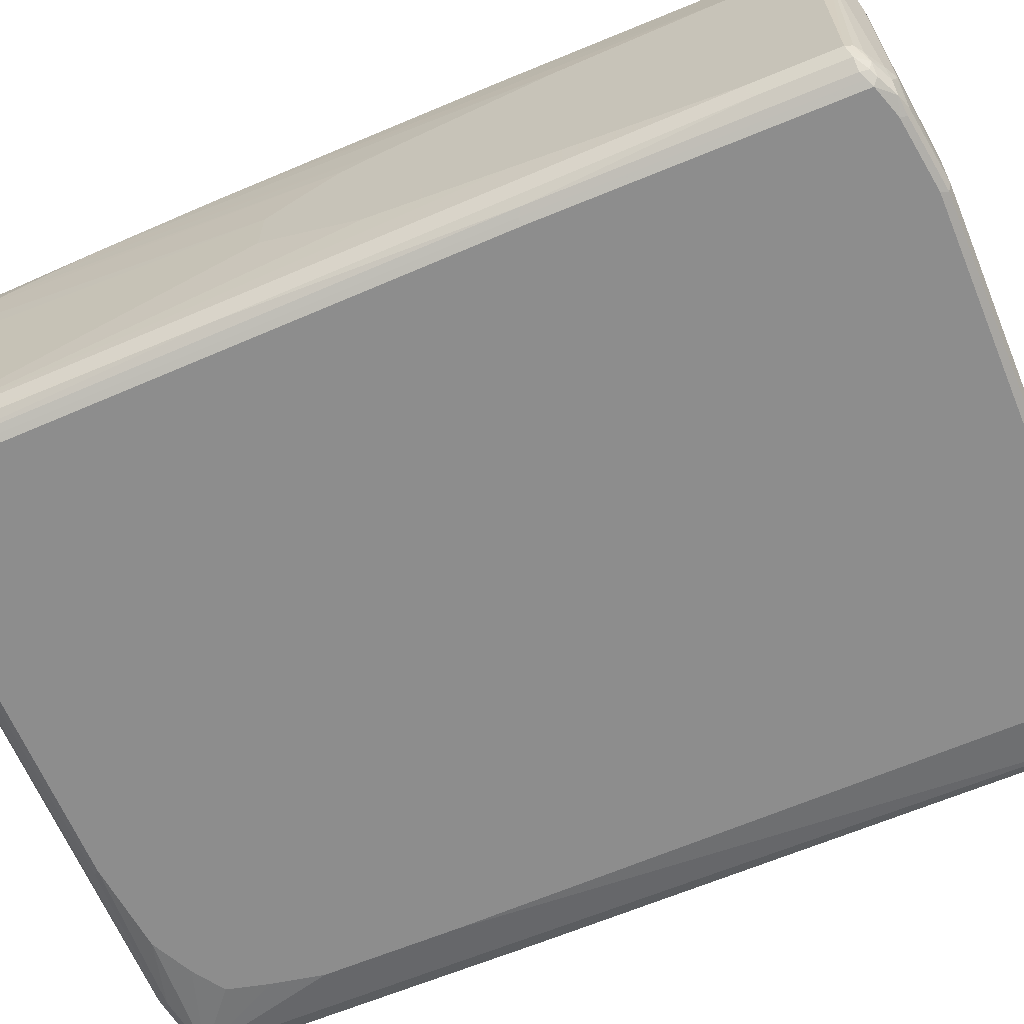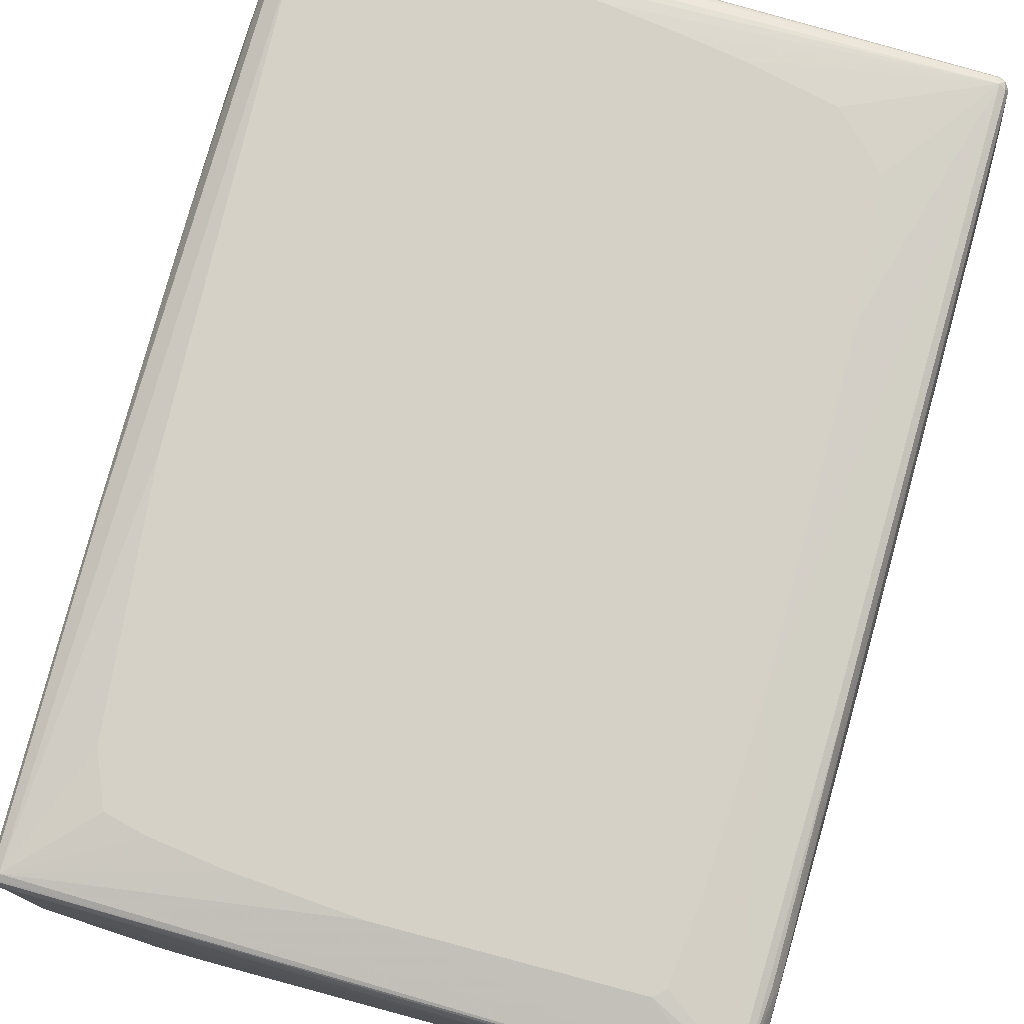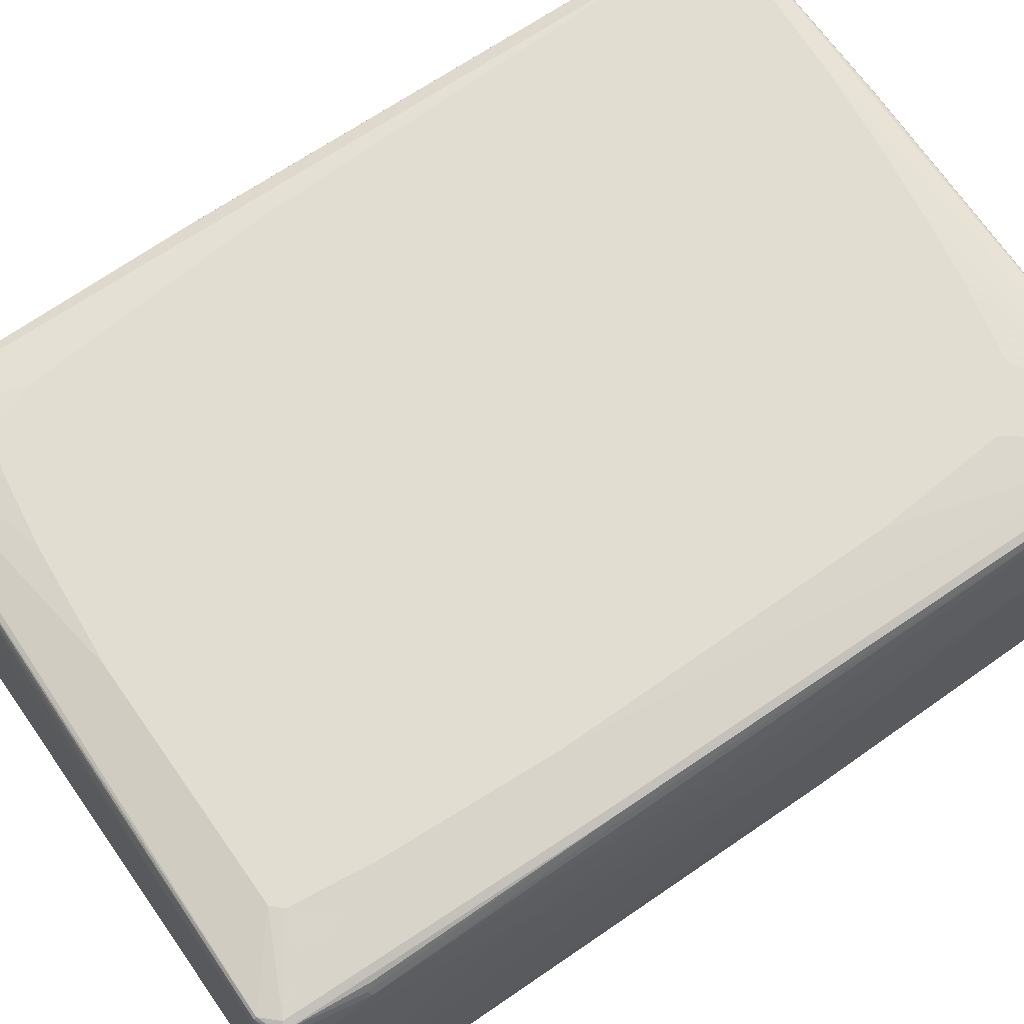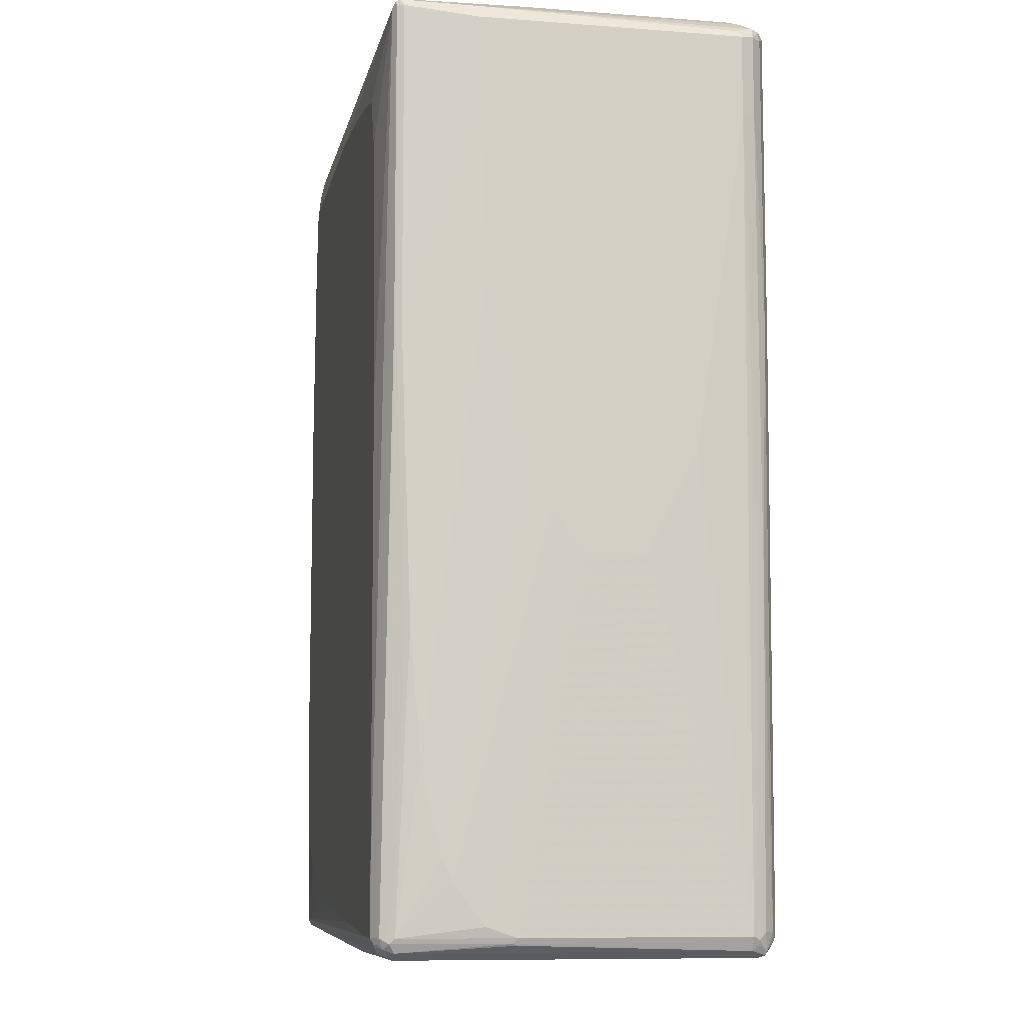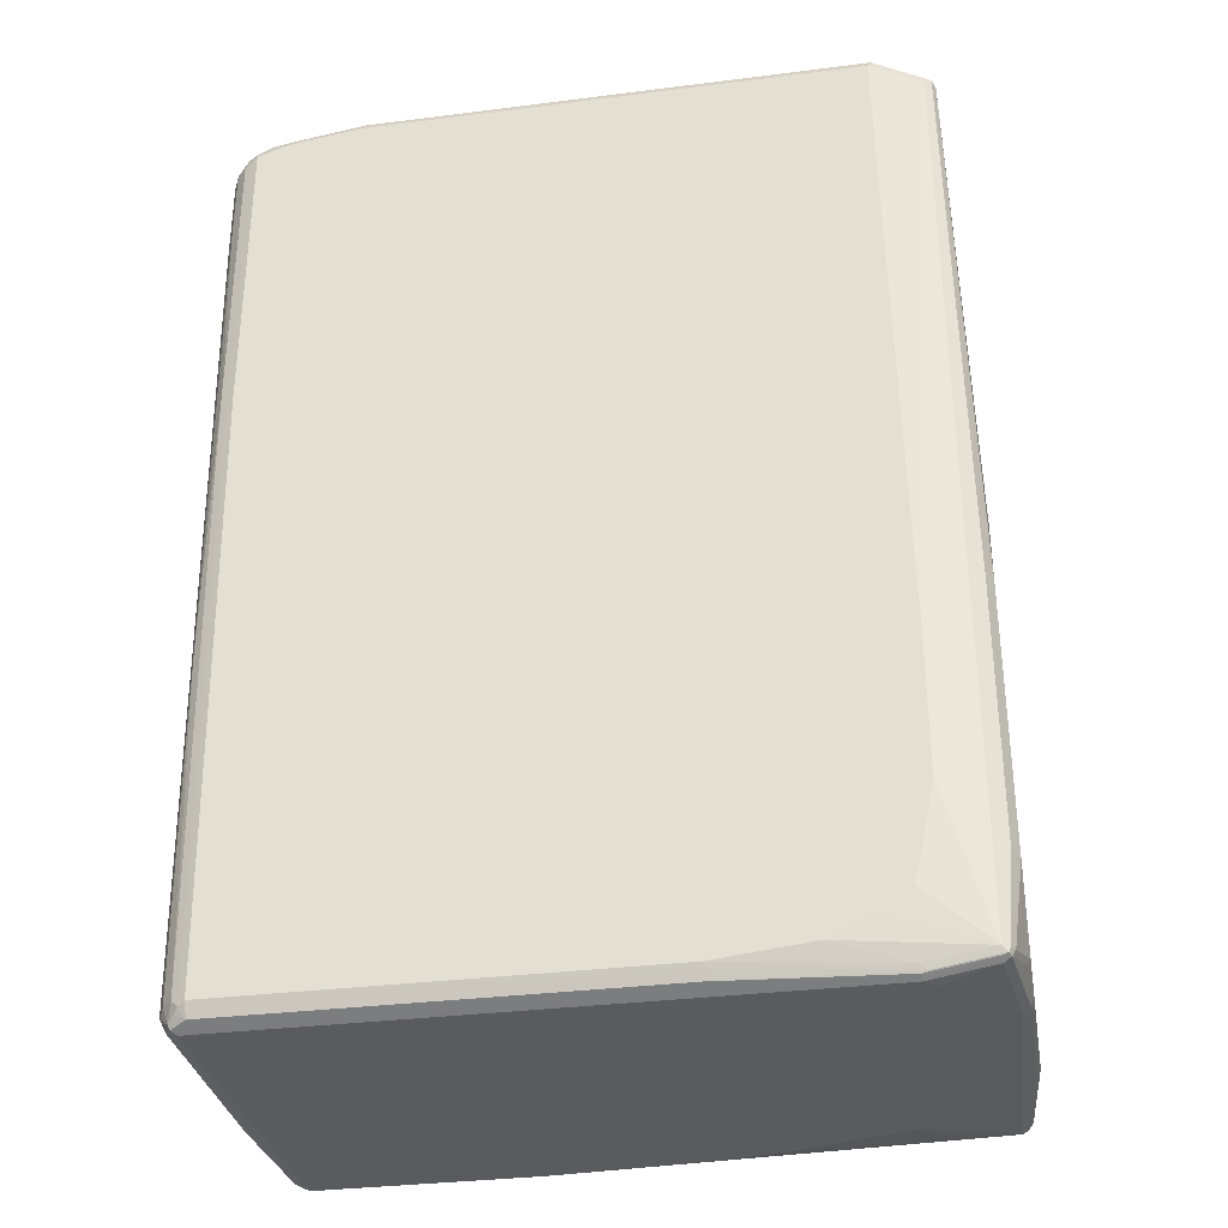
<metadata>
{"format":"obj","ext":"obj","renderer":"f3d","projection":"perspective","resolution":1024,"background":"white","views":[{"elev":-64.6,"azim":112.6,"up":"+Z"},{"elev":79.5,"azim":-165.2,"up":"+Z"},{"elev":68.7,"azim":-125.3,"up":"+Z"},{"elev":-9.1,"azim":78.7,"up":"+Y"},{"elev":-33.0,"azim":-170.1,"up":"+Y"}]}
</metadata>
<code>
v 0.5751 0.7103 -0.2706
v 0.5694 0.7216 -0.2649
v 0.5637 0.7329 0.1635
v 0.5751 0.7103 0.1691
v 0.5751 0.575 -0.2706
v 0.5637 0.7159 -0.2931
v 0.5497 0.7357 -0.296
v 0.5581 0.7315 -0.2727
v 0.53 0.7498 -0.2763
v 0.5525 0.7385 0.2931
v 0.5694 0.7216 0.1748
v 0.5751 0.5581 0.1691
v 0.5581 0.7272 0.2875
v 0.5694 0.5694 -0.2819
v 0.5637 0.5807 -0.2931
v 0.5751 0.2367 -0.2198
v 0.5581 -0.7441 -0.2706
v 0.5581 -0.2029 -0.2875
v 0.5525 -0.2085 -0.2988
v 0.5469 0.7159 -0.3101
v 0.544 0.7301 -0.3072
v 0.5328 0.7357 -0.3129
v 0.5159 0.7527 -0.296
v 0.5074 0.761 -0.2706
v 0.5497 0.7357 0.3002
v 0.5412 0.7441 0.2875
v 0.5581 0.2029 0.2875
v 0.5581 -0.2705 0.2706
v 0.5751 0.3044 0.1522
v 0.5525 0.7272 0.2988
v 0.5539 0.1945 0.296
v 0.5469 0.2424 -0.3101
v 0.5751 0.01691 -0.186
v 0.5751 -0.1522 -0.1015
v 0.5581 -0.7441 0.1015
v 0.5539 -0.7527 -0.1776
v 0.5469 -0.7667 -0.2706
v 0.5497 -0.7569 -0.279
v 0.5525 -0.7498 -0.2819
v 0.5469 -0.7385 -0.2931
v 0.53 -0.7385 -0.3101
v 0.5356 0.7216 -0.3157
v 0.5243 0.7272 -0.3213
v 0.4989 0.7527 -0.3129
v 0.5046 0.7583 -0.2847
v 0.5074 0.761 0.08456
v 0.4736 0.761 -0.3045
v 0.3551 0.7781 -0.3045
v 0.3721 0.7781 -0.2537
v 0.5412 0.7272 0.3045
v 0.5412 0.7385 0.2988
v -0.482 0.7527 0.3002
v -0.2706 0.761 0.2706
v -0.482 0.7569 0.296
v 0.4904 0.761 0.1015
v 0.5539 -0.2791 0.279
v 0.5412 -0.7441 0.2875
v 0.5581 -0.4736 0.2537
v 0.5751 0.03382 0.1015
v 0.5525 0.2029 0.2988
v 0.53 -0.7441 0.3101
v 0.5369 -0.7527 0.296
v 0.5356 0.2311 -0.3157
v 0.5751 -0.1522 -0
v 0.5539 -0.7527 0.1099
v 0.5581 -0.7272 0.1522
v 0.53 -0.7667 0.2875
v 0.5243 -0.7781 -0.2706
v 0.5328 -0.7738 -0.296
v 0.5455 -0.7591 -0.2875
v 0.5525 -0.7554 0.1015
v 0.5356 -0.7667 -0.2988
v 0.5187 -0.7498 -0.3157
v 0.4736 0.7441 -0.3213
v 0.5243 0.2367 -0.3213
v 0.4679 0.7554 -0.3157
v 0.3495 0.7723 -0.3157
v 0.4876 0.7583 -0.3016
v 0.3721 0.7781 -0.2198
v 0.3382 0.7781 -0.186
v -0.4567 0.7781 -0.3045
v 0.03378 0.6596 0.3213
v 0.2368 0.6427 0.3213
v 0.3551 0.6258 0.3213
v 0.4228 0.6089 0.3213
v 0.4567 0.5243 0.3213
v 0.4904 0.1015 0.3213
v 0.5074 -0.6596 0.3213
v 0.5187 -0.6596 0.3157
v 0.5412 0.2029 0.3045
v -0.5159 0.74 0.296
v -0.5187 0.7329 0.2988
v -0.5074 0.7272 0.3045
v -0.3721 0.6596 0.3213
v -0.4904 0.761 0.2706
v 0.2199 0.7781 -0.1353
v 0.01689 0.7781 -0.1015
v -0.1352 0.7781 -0.08456
v -0.4989 0.7569 0.279
v -0.5074 0.7505 0.2875
v 0.2876 0.7781 -0.1522
v 0.5581 -0.6596 0.203
v 0.5581 -0.6258 0.2198
v 0.5581 -0.5581 0.2368
v 0.5751 -0.03382 0.08456
v 0.5187 -0.7441 0.3157
v 0.5131 -0.7554 0.3157
v 0.5201 -0.7527 0.3129
v 0.5243 -0.761 0.3045
v 0.5751 -0.08454 0.05071
v 0.5201 -0.7696 0.296
v 0.5074 -0.7781 0.2875
v 0.5243 -0.7781 -0.2875
v -0.1691 -0.7667 -0.3101
v 0.5074 -0.7667 -0.3101
v 0.5243 -0.7591 -0.3087
v -0.4398 -0.7781 -0.2875
v 0.5159 -0.7569 -0.3129
v 0.5074 -0.7441 -0.3213
v 0.3551 0.761 -0.3213
v -0.4623 0.7723 -0.3157
v -0.4757 0.7738 -0.3045
v -0.4904 0.7781 -0.2706
v 0.5074 -0.7441 0.3213
v -0.5328 0.74 0.2453
v -0.5356 0.7329 0.2481
v -0.5243 0.7272 0.2875
v -0.5356 0.6145 0.2819
v -0.53 0.6032 0.2931
v -0.5356 0.1916 0.2988
v -0.4059 0.5074 0.3213
v -0.389 0.6427 0.3213
v -0.5243 0.186 0.3045
v -0.4228 0.2198 0.3213
v -0.4736 0.7781 -0.08456
v -0.4904 0.7781 -0.1015
v -0.5131 0.7498 0.2706
v -0.4989 0.7738 -0.09299
v 0.4792 -0.7554 0.3157
v 0.5017 -0.7667 0.3101
v 0.5131 -0.7723 0.2988
v 0.1522 -0.7781 0.2875
v -0.4398 -0.7723 -0.2988
v -0.4482 -0.7696 -0.3002
v -0.1776 -0.7527 -0.3171
v 0.5074 -0.7554 -0.3157
v -0.4567 -0.7781 -0.2706
v -0.5412 -0.761 -0.2875
v -0.5412 -0.7554 -0.2988
v -0.1691 -0.7441 -0.3213
v -0.4567 0.761 -0.3213
v -0.5412 0.7272 -0.3045
v -0.5469 0.7385 -0.2988
v -0.4926 0.7738 -0.2875
v -0.5017 0.7723 -0.2706
v 0.4736 -0.7441 0.3213
v -0.5497 0.74 -0.05914
v -0.5356 0.7385 0.2368
v -0.5412 0.7272 0.2368
v -0.5412 0.6934 0.2537
v -0.5412 0.6089 0.2706
v -0.5412 0.186 0.2875
v -0.5525 -0.7216 0.2988
v -0.5412 -0.7272 0.3045
v -0.4228 -0.3382 0.3213
v -0.5017 0.7723 -0.1015
v 0.4679 -0.7667 0.3101
v -0.1014 -0.7781 0.2706
v 0.1579 -0.7723 0.2988
v -0.5356 -0.7554 0.2988
v -0.5412 -0.761 0.2875
v -0.5497 -0.7527 -0.3002
v -0.4398 -0.761 -0.3045
v -0.4398 -0.7781 -0
v -0.5581 -0.761 -0.1183
v -0.5581 -0.761 -0.1353
v -0.5694 -0.7554 -0.1409
v -0.5525 -0.7554 -0.2931
v -0.3213 -0.7272 -0.3213
v -0.4736 -0.2874 -0.3213
v -0.5525 0.7272 -0.2988
v -0.5539 0.7357 -0.296
v -0.5412 -0.7441 -0.3045
v -0.5032 0.7696 -0.279
v -0.5525 0.7385 -0.2875
v -0.5412 -0.7441 0.3045
v 0.2029 -0.7272 0.3213
v -0.5525 0.7385 -0.06764
v -0.5581 0.7272 -0.06764
v -0.5581 0.6765 -0.01686
v -0.5581 0.5243 0.1015
v -0.5581 0.406 0.1522
v -0.5581 0.3551 0.1691
v -0.5581 0.2705 0.186
v -0.5581 0.05073 0.2198
v -0.5581 -0.08454 0.2368
v -0.5581 -0.2874 0.2537
v -0.5581 -0.7272 0.2875
v -0.5525 -0.7385 0.2988
v -0.4059 -0.5581 0.3213
v -0.2029 -0.7781 0.2537
v -0.5497 -0.7527 0.296
v -0.5525 -0.7554 0.2819
v -0.4059 -0.7781 0.1691
v -0.389 -0.7781 0.203
v -0.5581 -0.7441 -0.2875
v -0.5525 -0.7441 -0.2988
v -0.5694 -0.7554 -0.124
v -0.5751 -0.7441 -0.1353
v -0.5694 -0.7385 -0.2255
v -0.5751 -0.7272 -0.2198
v -0.389 -0.6934 -0.3213
v -0.4736 -0.5074 -0.3213
v -0.5637 -0.186 -0.2931
v -0.5581 0.7272 -0.2875
v -0.5708 -0.1775 -0.279
v -0.5751 -0.186 -0.2706
v -0.4567 -0.5919 -0.3213
v -0.4398 -0.6596 -0.3213
v 0.05067 -0.7103 0.3213
v -0.06755 -0.6934 0.3213
v -0.1691 -0.6765 0.3213
v -0.3213 -0.6427 0.3213
v -0.3721 -0.5919 0.3213
v -0.5751 -0.01691 -0.1522
v -0.5751 -0.1015 0.03379
v -0.5751 -0.4905 0.1183
v -0.5751 -0.6427 0.1353
v -0.5581 -0.7441 0.2875
v -0.5751 -0.7272 0.1353
v -0.5694 -0.7385 0.1297
v -0.5751 -0.6089 -0.2706
v -0.5637 -0.6089 -0.2931
v -0.5751 -0.7441 -0.1183
v -0.5751 -0.08454 -0.2198
v -0.5751 -0.03382 -0.186
v -0.5751 -0.01691 -0.1691
f 1 2 3
f 130 163 164
f 130 198 163
f 130 162 198
f 128 130 129
f 128 162 130
f 128 161 162
f 127 160 161
f 127 159 160
f 126 159 127
f 125 138 157
f 125 137 138
f 125 159 126
f 125 158 159
f 125 188 158
f 125 157 188
f 123 138 136
f 123 155 138
f 123 154 155
f 122 153 154
f 121 153 122
f 121 152 153
f 121 151 152
f 119 145 150
f 119 146 145
f 118 146 119
f 130 164 133
f 117 149 143
f 133 164 134
f 134 186 165
f 152 181 182
f 151 180 152
f 150 173 179
f 148 172 149
f 148 178 172
f 148 177 178
f 148 176 177
f 147 176 148
f 147 175 176
f 147 171 175
f 147 174 171
f 145 173 150
f 144 173 145
f 144 183 173
f 144 172 183
f 143 172 144
f 143 149 172
f 142 171 168
f 142 170 171
f 142 169 170
f 142 167 169
f 139 156 167
f 138 188 157
f 138 166 188
f 138 155 166
f 134 164 186
f 117 148 149
f 117 147 148
f 115 118 116
f 93 131 132
f 92 133 93
f 92 130 133
f 92 129 130
f 92 128 129
f 92 161 128
f 92 127 161
f 92 126 127
f 91 100 125
f 91 126 92
f 91 125 126
f 88 106 89
f 88 124 106
f 82 84 83
f 82 85 84
f 82 86 85
f 82 87 86
f 82 88 87
f 82 124 88
f 82 156 124
f 82 187 156
f 82 220 187
f 82 221 220
f 82 222 221
f 82 223 222
f 93 132 94
f 93 133 134
f 93 134 131
f 95 135 136
f 115 146 118
f 115 145 146
f 114 117 143
f 114 145 115
f 114 144 145
f 114 143 144
f 112 167 142
f 112 140 167
f 112 141 140
f 111 141 112
f 109 141 111
f 107 156 139
f 152 182 153
f 107 124 156
f 107 141 109
f 107 140 141
f 107 167 140
f 107 139 167
f 106 124 107
f 102 105 103
f 102 110 105
f 100 137 125
f 99 138 137
f 99 136 138
f 99 137 100
f 95 136 99
f 107 109 108
f 152 180 213
f 152 213 183
f 152 183 207
f 195 227 196
f 194 227 195
f 193 227 194
f 193 226 227
f 192 226 193
f 191 226 192
f 190 226 191
f 189 226 190
f 189 225 226
f 189 237 225
f 189 215 237
f 186 199 202
f 186 224 200
f 186 223 224
f 186 222 223
f 186 221 222
f 186 220 221
f 186 187 220
f 183 219 212
f 183 218 219
f 183 213 218
f 182 217 215
f 182 216 217
f 182 214 216
f 182 188 185
f 196 227 228
f 196 228 197
f 197 228 198
f 198 228 230
f 215 235 236
f 215 217 235
f 214 217 216
f 214 232 217
f 214 233 232
f 209 232 211
f 209 217 232
f 209 235 217
f 209 236 235
f 209 237 236
f 209 225 237
f 209 226 225
f 182 189 188
f 209 227 226
f 209 230 228
f 209 234 230
f 208 231 234
f 207 232 233
f 206 232 207
f 206 211 232
f 203 231 208
f 203 230 231
f 203 229 230
f 202 229 203
f 199 229 202
f 198 230 229
f 209 228 227
f 82 224 223
f 182 215 189
f 179 183 212
f 161 197 198
f 161 196 197
f 161 195 196
f 161 194 195
f 160 194 161
f 160 193 194
f 160 192 193
f 160 191 192
f 159 191 160
f 159 190 191
f 159 189 190
f 158 189 159
f 158 188 189
f 156 187 186
f 156 186 167
f 155 188 166
f 155 185 188
f 155 182 185
f 155 184 182
f 154 184 155
f 154 182 184
f 153 182 154
f 152 214 181
f 152 233 214
f 152 207 233
f 161 198 162
f 163 198 229
f 163 229 199
f 163 199 186
f 178 211 206
f 178 210 211
f 177 210 178
f 177 211 210
f 177 209 211
f 177 234 209
f 177 208 234
f 175 177 176
f 175 208 177
f 173 183 179
f 172 207 183
f 172 206 207
f 181 214 182
f 172 178 206
f 171 204 205
f 171 174 204
f 171 208 175
f 171 203 208
f 171 202 203
f 170 202 171
f 170 186 202
f 168 171 201
f 167 170 169
f 167 186 170
f 165 186 200
f 163 186 164
f 171 205 201
f 82 200 224
f 82 165 200
f 82 134 165
f 25 52 50
f 25 51 52
f 25 26 51
f 25 50 30
f 24 79 46
f 24 49 79
f 24 48 49
f 24 47 48
f 24 45 47
f 23 45 24
f 23 78 45
f 23 44 78
f 22 44 23
f 22 43 44
f 22 42 43
f 20 63 42
f 20 32 63
f 20 22 21
f 20 42 22
f 19 41 32
f 19 40 41
f 19 39 40
f 17 33 34
f 17 19 18
f 17 39 19
f 26 53 54
f 26 54 51
f 26 46 55
f 26 55 53
f 38 70 39
f 37 71 67
f 37 65 71
f 37 70 38
f 37 69 70
f 37 68 69
f 37 112 68
f 37 67 112
f 36 65 37
f 35 66 57
f 35 64 66
f 35 57 65
f 17 38 39
f 32 73 63
f 31 62 56
f 31 61 62
f 31 60 61
f 30 60 31
f 30 90 60
f 30 50 90
f 29 58 59
f 28 58 29
f 28 57 58
f 28 56 57
f 27 56 28
f 27 31 56
f 32 41 73
f 39 70 72
f 17 37 38
f 17 65 36
f 4 11 10
f 3 11 4
f 3 10 11
f 3 26 10
f 3 46 26
f 3 24 46
f 3 9 24
f 3 8 9
f 2 8 3
f 2 7 8
f 1 7 2
f 1 6 7
f 1 15 6
f 1 5 15
f 1 16 5
f 1 33 16
f 1 34 33
f 1 64 34
f 1 110 64
f 1 105 110
f 1 59 105
f 1 29 59
f 1 12 29
f 1 4 12
f 1 3 4
f 4 10 13
f 4 13 27
f 4 27 12
f 5 14 15
f 17 35 65
f 17 64 35
f 17 34 64
f 16 33 17
f 15 19 32
f 14 19 15
f 13 31 27
f 13 30 31
f 13 25 30
f 12 28 29
f 12 27 28
f 10 26 25
f 17 36 37
f 10 25 13
f 7 9 8
f 7 23 9
f 7 22 23
f 7 21 22
f 6 21 7
f 6 20 21
f 6 32 20
f 6 15 32
f 5 19 14
f 5 18 19
f 5 17 18
f 5 16 17
f 9 23 24
f 215 236 237
f 39 72 40
f 41 72 73
f 67 111 112
f 65 67 71
f 64 102 66
f 64 110 102
f 63 119 75
f 63 73 119
f 62 67 65
f 62 109 67
f 61 109 62
f 61 108 109
f 61 107 108
f 61 106 107
f 60 106 61
f 60 90 106
f 59 103 105
f 59 104 103
f 58 104 59
f 57 104 58
f 57 103 104
f 57 102 103
f 57 66 102
f 57 62 65
f 56 62 57
f 55 101 96
f 55 80 101
f 67 109 111
f 68 112 142
f 68 142 168
f 68 168 201
f 82 131 134
f 82 132 131
f 82 94 132
f 81 154 123
f 81 122 154
f 81 121 122
f 77 151 121
f 77 120 151
f 74 77 76
f 74 120 77
f 73 118 119
f 73 116 118
f 54 100 91
f 72 116 73
f 69 113 117
f 69 72 70
f 69 116 72
f 69 115 116
f 69 114 115
f 68 113 69
f 68 117 113
f 68 147 117
f 68 174 147
f 68 204 174
f 68 205 204
f 68 201 205
f 69 117 114
f 40 72 41
f 54 99 100
f 53 135 95
f 48 81 123
f 48 121 81
f 48 77 121
f 46 80 55
f 46 79 80
f 45 78 47
f 44 74 76
f 44 47 78
f 44 48 47
f 44 77 48
f 44 76 77
f 43 120 74
f 43 151 120
f 43 180 151
f 43 213 180
f 43 218 213
f 43 219 218
f 43 212 219
f 43 179 212
f 43 150 179
f 43 119 150
f 43 75 119
f 43 74 44
f 42 75 43
f 42 63 75
f 48 123 136
f 48 136 135
f 48 135 98
f 48 98 97
f 53 98 135
f 53 97 98
f 53 96 97
f 53 55 96
f 53 95 54
f 52 94 82
f 52 93 94
f 52 92 93
f 52 91 92
f 52 54 91
f 51 54 52
f 50 106 90
f 54 95 99
f 50 89 106
f 50 87 88
f 50 86 87
f 50 85 86
f 50 84 85
f 50 83 84
f 50 82 83
f 50 52 82
f 48 79 49
f 48 80 79
f 48 101 80
f 48 96 101
f 48 97 96
f 50 88 89
f 230 234 231

</code>
